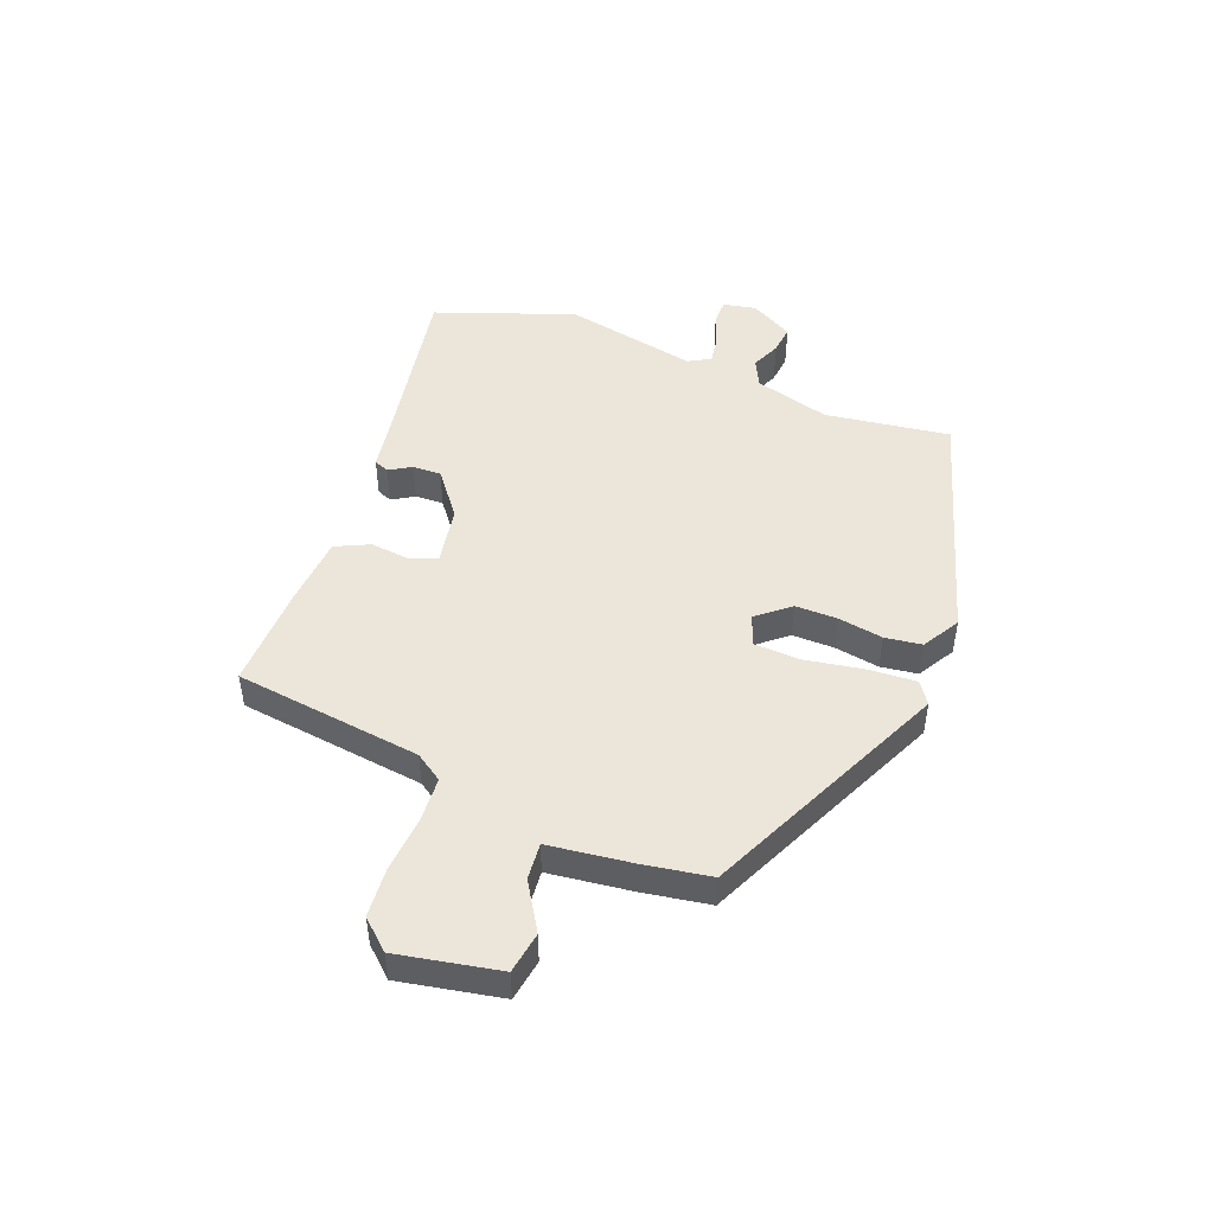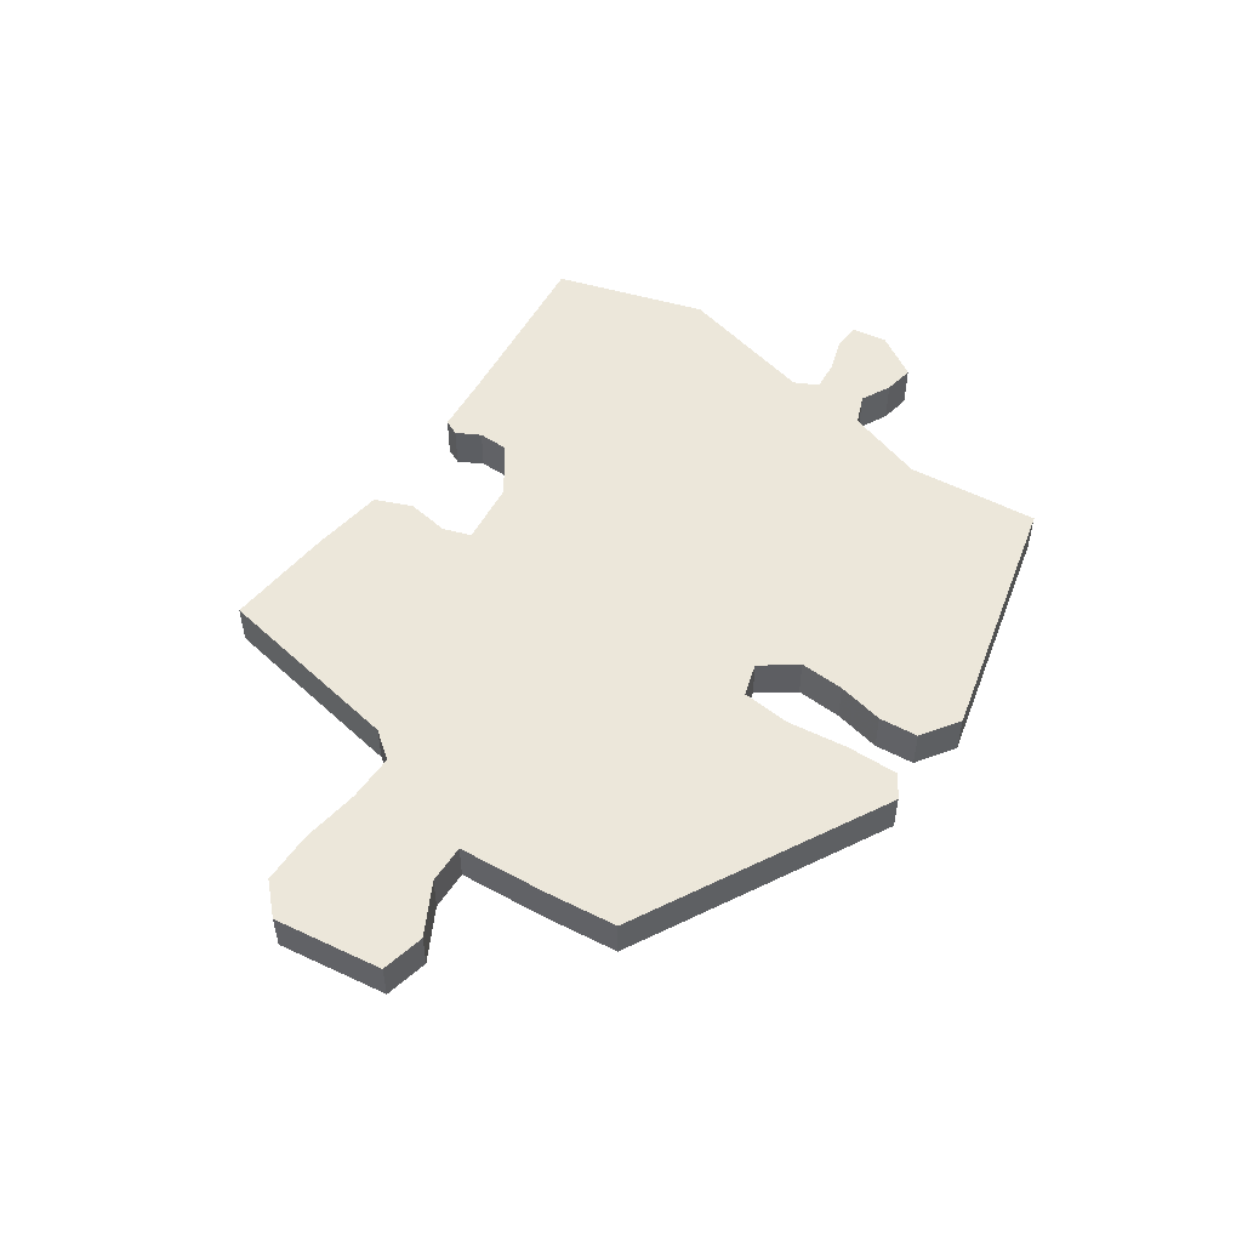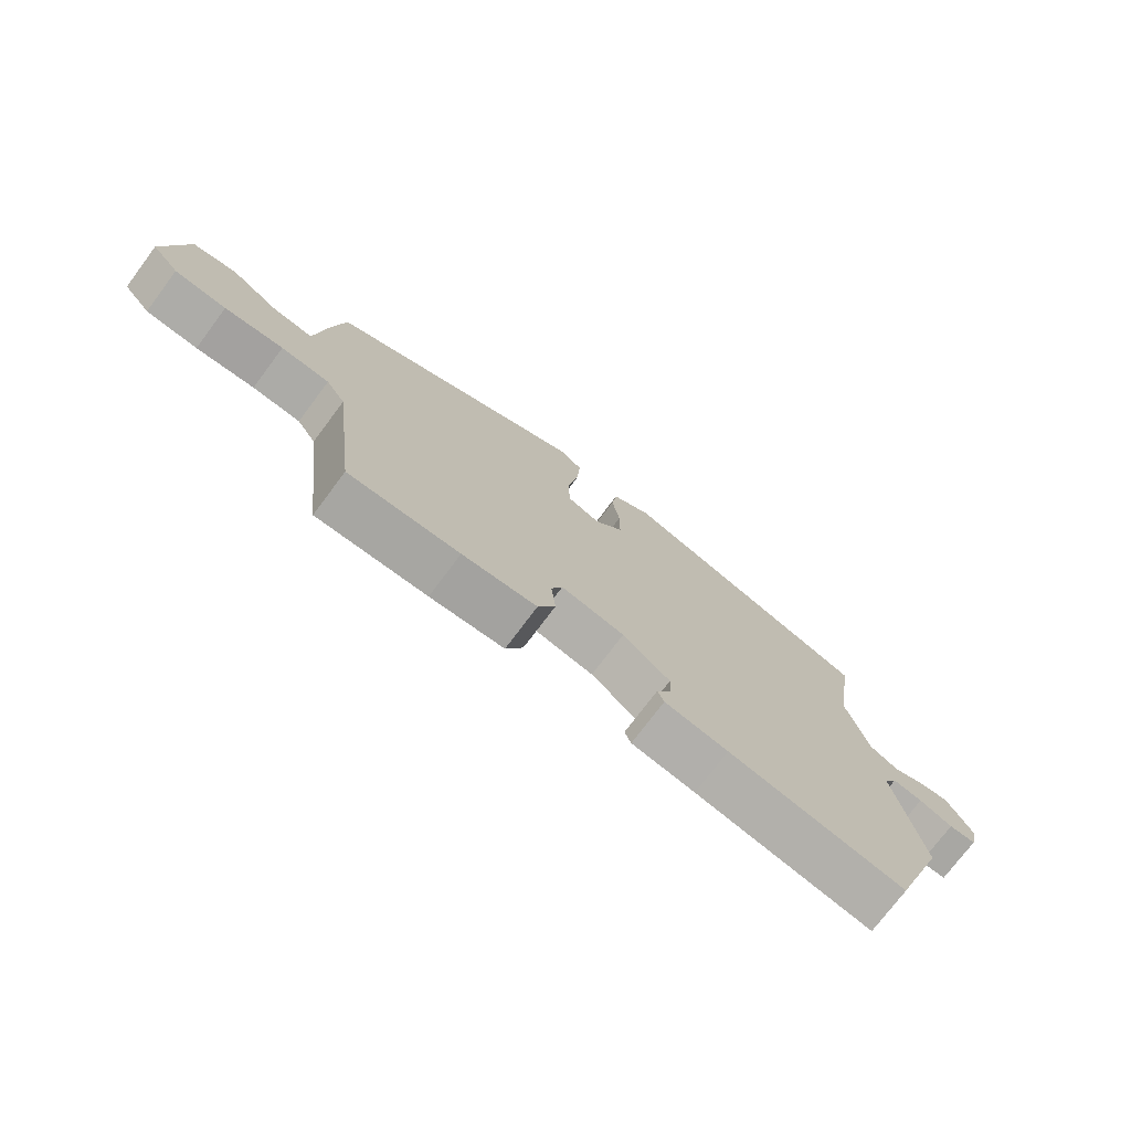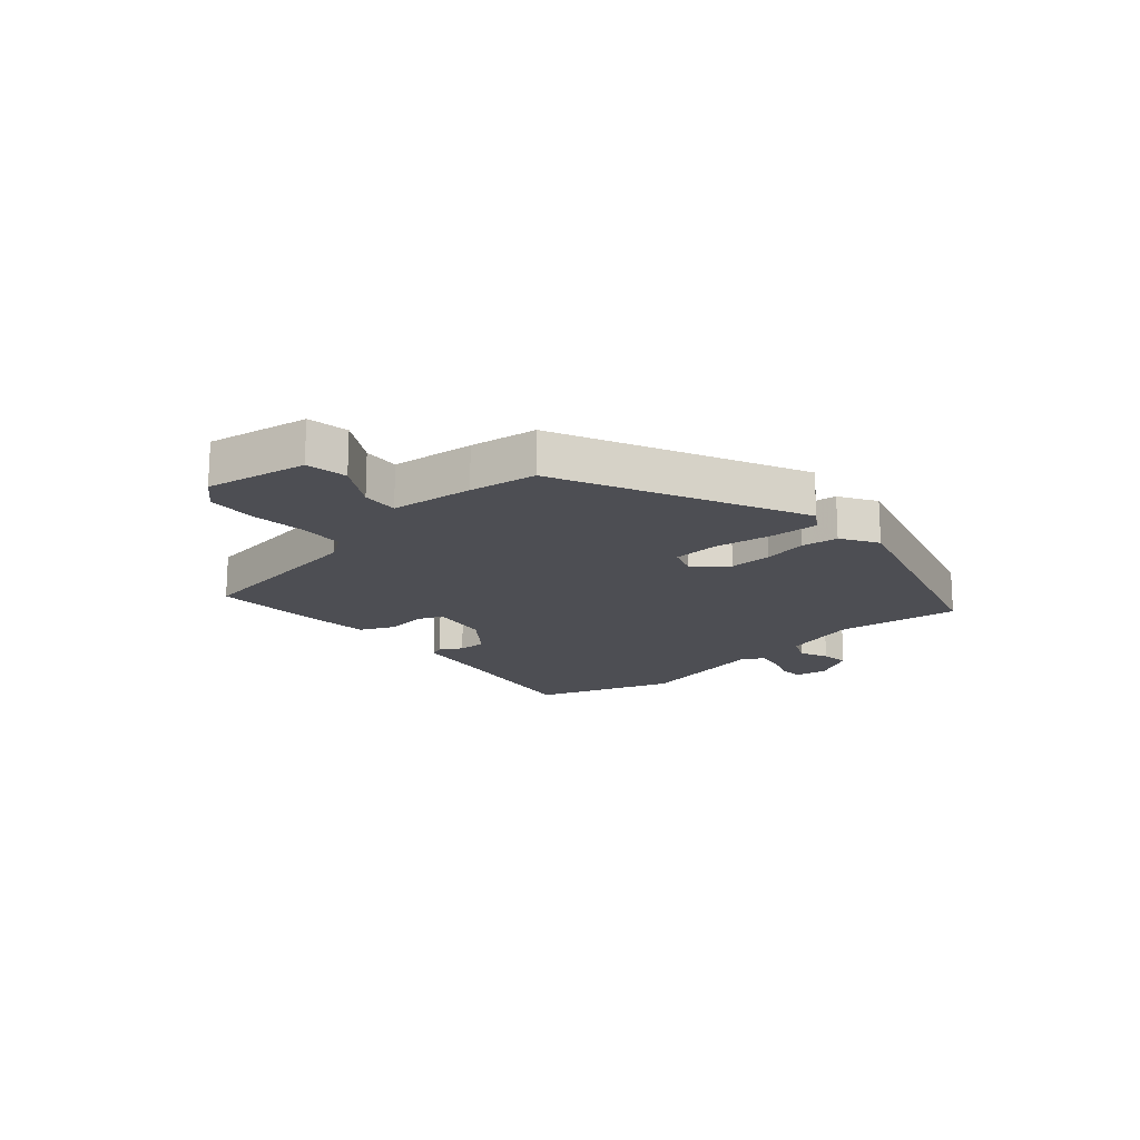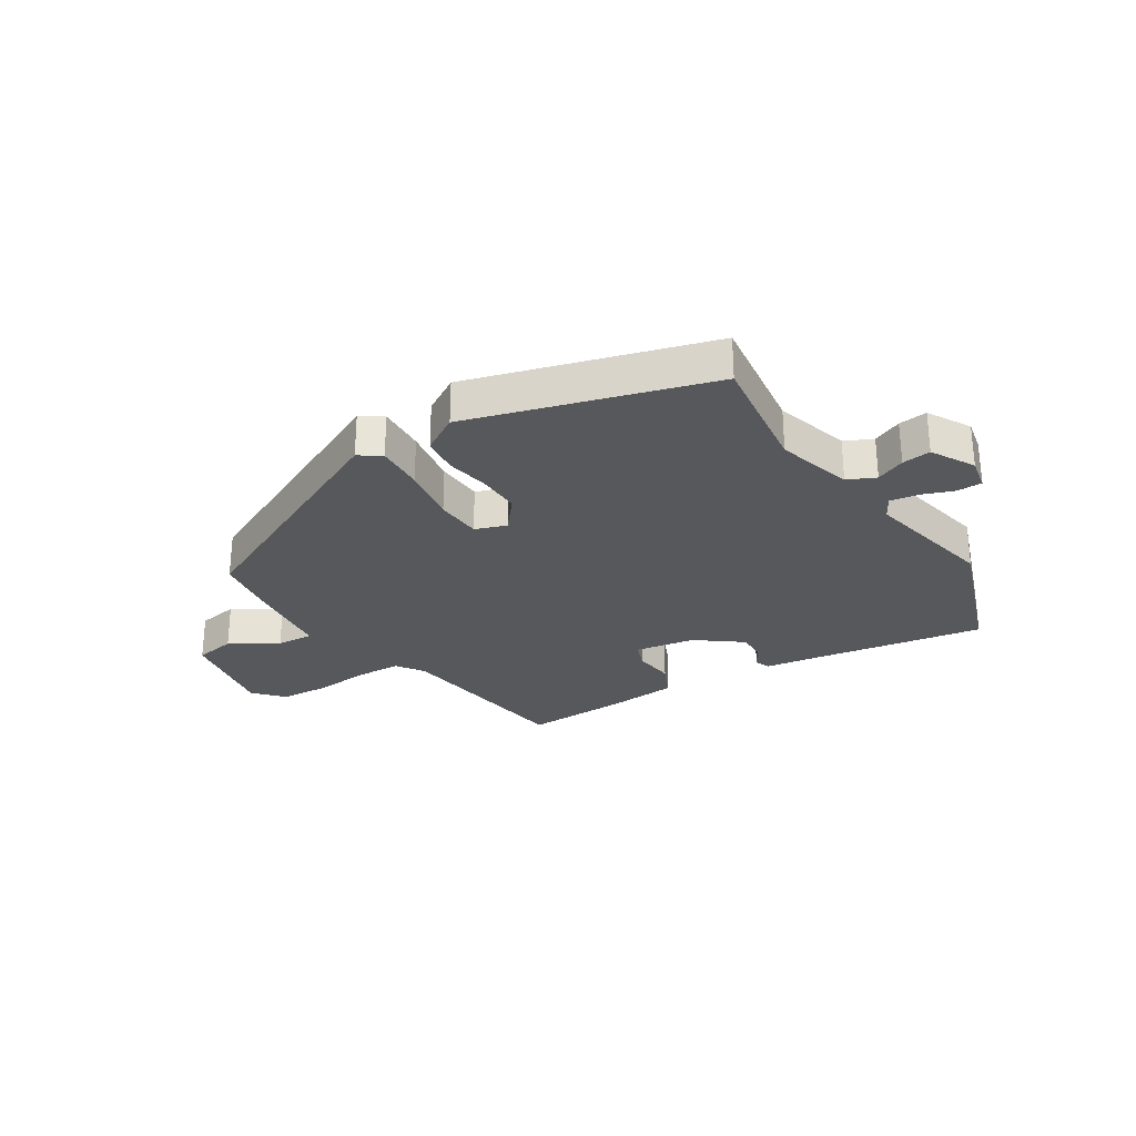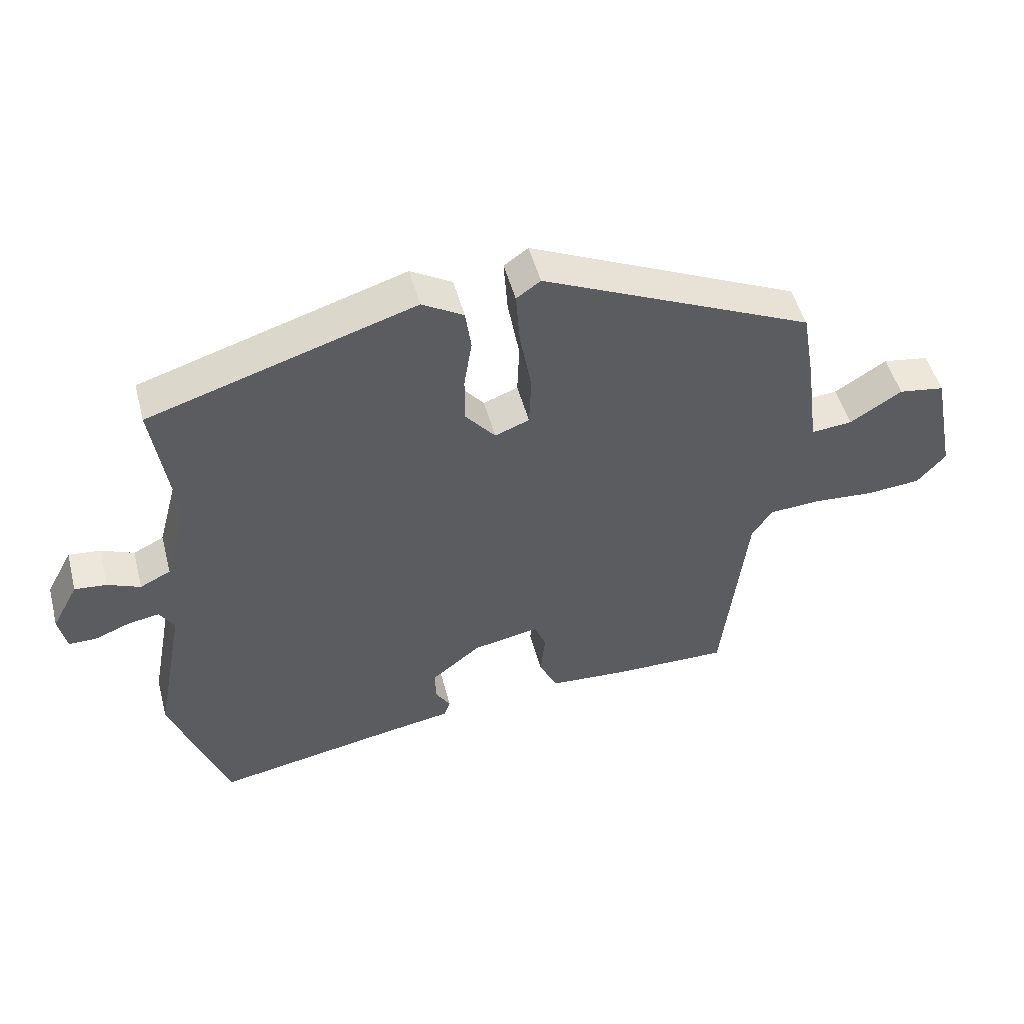
<metadata>
{"format":"obj","ext":"obj","renderer":"f3d","projection":"perspective","resolution":1024,"background":"white","views":[{"elev":48.0,"azim":-68.4,"up":"+Y"},{"elev":51.5,"azim":-51.9,"up":"+Y"},{"elev":-74.5,"azim":-36.8,"up":"+Z"},{"elev":-17.3,"azim":-47.5,"up":"+Y"},{"elev":-27.9,"azim":33.3,"up":"+Y"},{"elev":49.8,"azim":165.3,"up":"+Z"}]}
</metadata>
<code>
v 0.504 0.07 0.363
v 0.472 0.07 0.15
v 0.507 0.07 0.02
v 0.554 0.07 -0.003
v 0.604 0.07 0.018
v 0.653 0.07 0.023
v 0.693 0.07 -0.051
v 0.681 0.07 -0.107
v 0.638 0.07 -0.107
v 0.584 0.07 -0.086
v 0.536 0.07 -0.078
v 0.514 0.07 -0.115
v 0.558 0.07 -0.345
v 0.47 0.07 -0.582
v 0.187 0.07 -0.53
v 0.085 0.07 -0.513
v 0.075 0.07 -0.487
v 0.098 0.07 -0.45
v 0.1 0.07 -0.401
v 0.024 0.07 -0.341
v -0.078 0.07 -0.322
v -0.096 0.07 -0.366
v -0.089 0.07 -0.436
v -0.117 0.07 -0.494
v -0.237 0.07 -0.502
v -0.416 0.07 -0.505
v -0.454 0.07 -0.184
v -0.485 0.07 -0.137
v -0.563 0.07 -0.132
v -0.658 0.07 -0.139
v -0.742 0.07 -0.132
v -0.786 0.07 -0.082
v -0.751 0.07 0.092
v -0.68 0.07 0.103
v -0.6 0.07 0.053
v -0.537 0.07 0.047
v -0.518 0.07 0.189
v -0.498 0.07 0.304
v -0.08 0.07 0.493
v -0.043 0.07 0.467
v -0.049 0.07 0.384
v -0.067 0.07 0.285
v -0.064 0.07 0.206
v -0.011 0.07 0.186
v 0.035 0.07 0.241
v 0.035 0.07 0.314
v 0.023 0.07 0.39
v 0.032 0.07 0.453
v 0.096 0.07 0.49
v 0.504 0 0.363
v 0.472 0 0.15
v 0.507 0 0.02
v 0.554 0 -0.003
v 0.604 0 0.018
v 0.653 0 0.023
v 0.693 0 -0.051
v 0.681 0 -0.107
v 0.638 0 -0.107
v 0.584 0 -0.086
v 0.536 0 -0.078
v 0.514 0 -0.115
v 0.558 0 -0.345
v 0.47 0 -0.582
v 0.187 0 -0.53
v 0.085 0 -0.513
v 0.075 0 -0.487
v 0.098 0 -0.45
v 0.1 0 -0.401
v 0.024 0 -0.341
v -0.078 0 -0.322
v -0.096 0 -0.366
v -0.089 0 -0.436
v -0.117 0 -0.494
v -0.237 0 -0.502
v -0.416 0 -0.505
v -0.454 0 -0.184
v -0.485 0 -0.137
v -0.563 0 -0.132
v -0.658 0 -0.139
v -0.742 0 -0.132
v -0.786 0 -0.082
v -0.751 0 0.092
v -0.68 0 0.103
v -0.6 0 0.053
v -0.537 0 0.047
v -0.518 0 0.189
v -0.498 0 0.304
v -0.08 0 0.493
v -0.043 0 0.467
v -0.049 0 0.384
v -0.067 0 0.285
v -0.064 0 0.206
v -0.011 0 0.186
v 0.035 0 0.241
v 0.035 0 0.314
v 0.023 0 0.39
v 0.032 0 0.453
v 0.096 0 0.49
f 46 47 48 49
f 45 46 49 1
f 44 45 1 2
f 39 40 41 42
f 39 42 43
f 36 37 38 39
f 36 39 43
f 32 33 34 35
f 32 35 36
f 29 30 31 32
f 28 29 32 36
f 27 28 36 43
f 22 23 24 25
f 21 22 25 26
f 15 16 17 18
f 15 18 19
f 12 13 14 15
f 11 12 15 19
f 7 8 9 10
f 7 10 11
f 4 5 6 7
f 4 7 11
f 3 4 11 19
f 44 2 3 19
f 21 26 27 43
f 20 21 43 44
f 19 20 44
f 98 97 96 95
f 50 98 95 94
f 51 50 94 93
f 91 90 89 88
f 92 91 88
f 88 87 86 85
f 92 88 85
f 84 83 82 81
f 85 84 81
f 81 80 79 78
f 85 81 78 77
f 92 85 77 76
f 74 73 72 71
f 75 74 71 70
f 67 66 65 64
f 68 67 64
f 64 63 62 61
f 68 64 61 60
f 59 58 57 56
f 60 59 56
f 56 55 54 53
f 60 56 53
f 68 60 53 52
f 68 52 51 93
f 92 76 75 70
f 93 92 70 69
f 93 69 68
f 1 50 51 2
f 2 51 52 3
f 3 52 53 4
f 4 53 54 5
f 5 54 55 6
f 6 55 56 7
f 7 56 57 8
f 8 57 58 9
f 9 58 59 10
f 10 59 60 11
f 11 60 61 12
f 12 61 62 13
f 13 62 63 14
f 14 63 64 15
f 15 64 65 16
f 16 65 66 17
f 17 66 67 18
f 18 67 68 19
f 19 68 69 20
f 20 69 70 21
f 21 70 71 22
f 22 71 72 23
f 23 72 73 24
f 24 73 74 25
f 25 74 75 26
f 26 75 76 27
f 27 76 77 28
f 28 77 78 29
f 29 78 79 30
f 30 79 80 31
f 31 80 81 32
f 32 81 82 33
f 33 82 83 34
f 34 83 84 35
f 35 84 85 36
f 36 85 86 37
f 37 86 87 38
f 38 87 88 39
f 39 88 89 40
f 40 89 90 41
f 41 90 91 42
f 42 91 92 43
f 43 92 93 44
f 44 93 94 45
f 45 94 95 46
f 46 95 96 47
f 47 96 97 48
f 48 97 98 49
f 49 98 50 1

</code>
